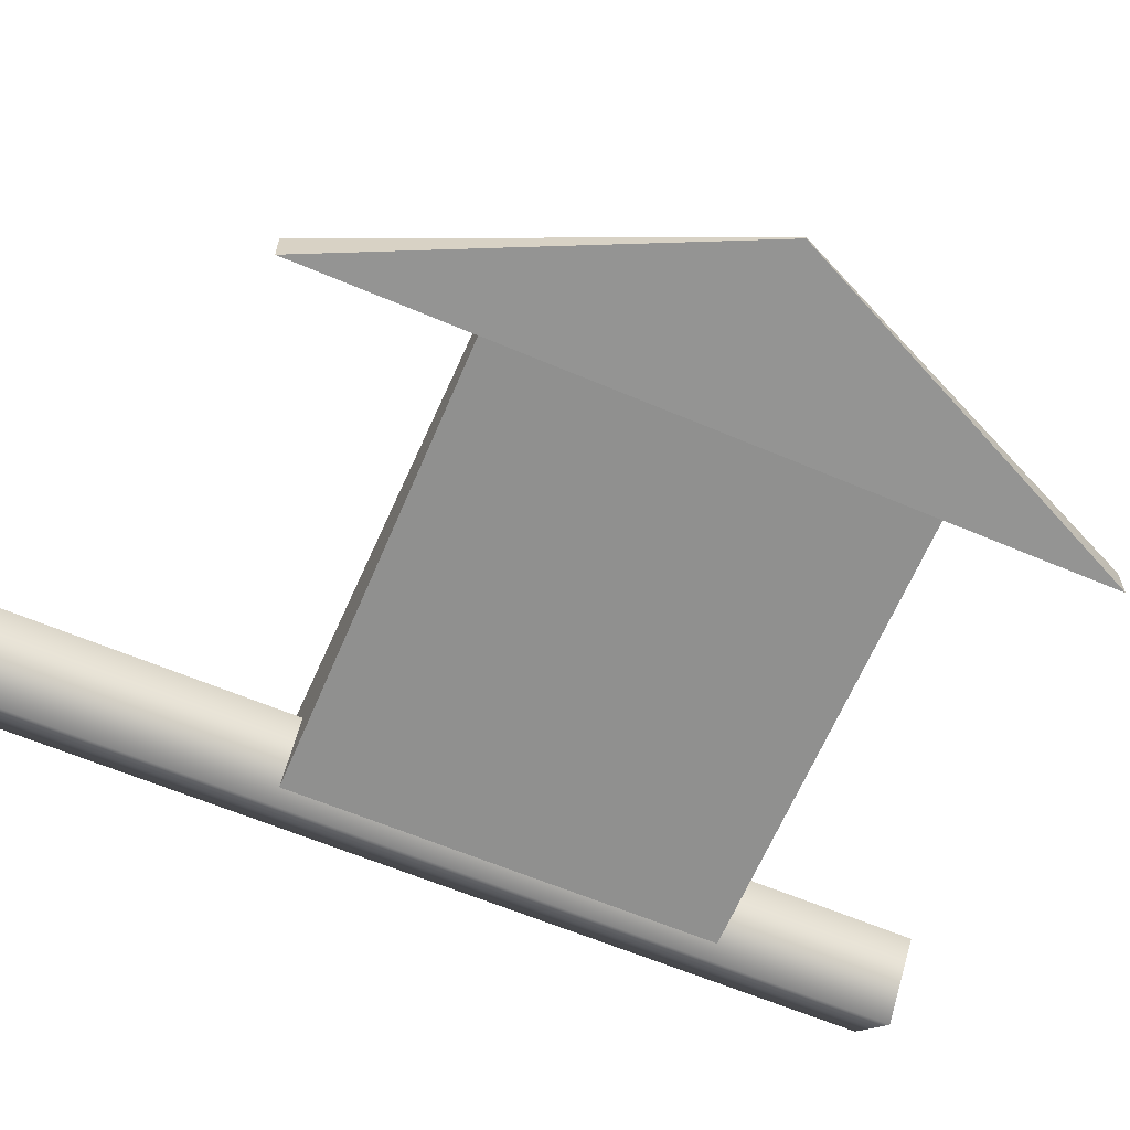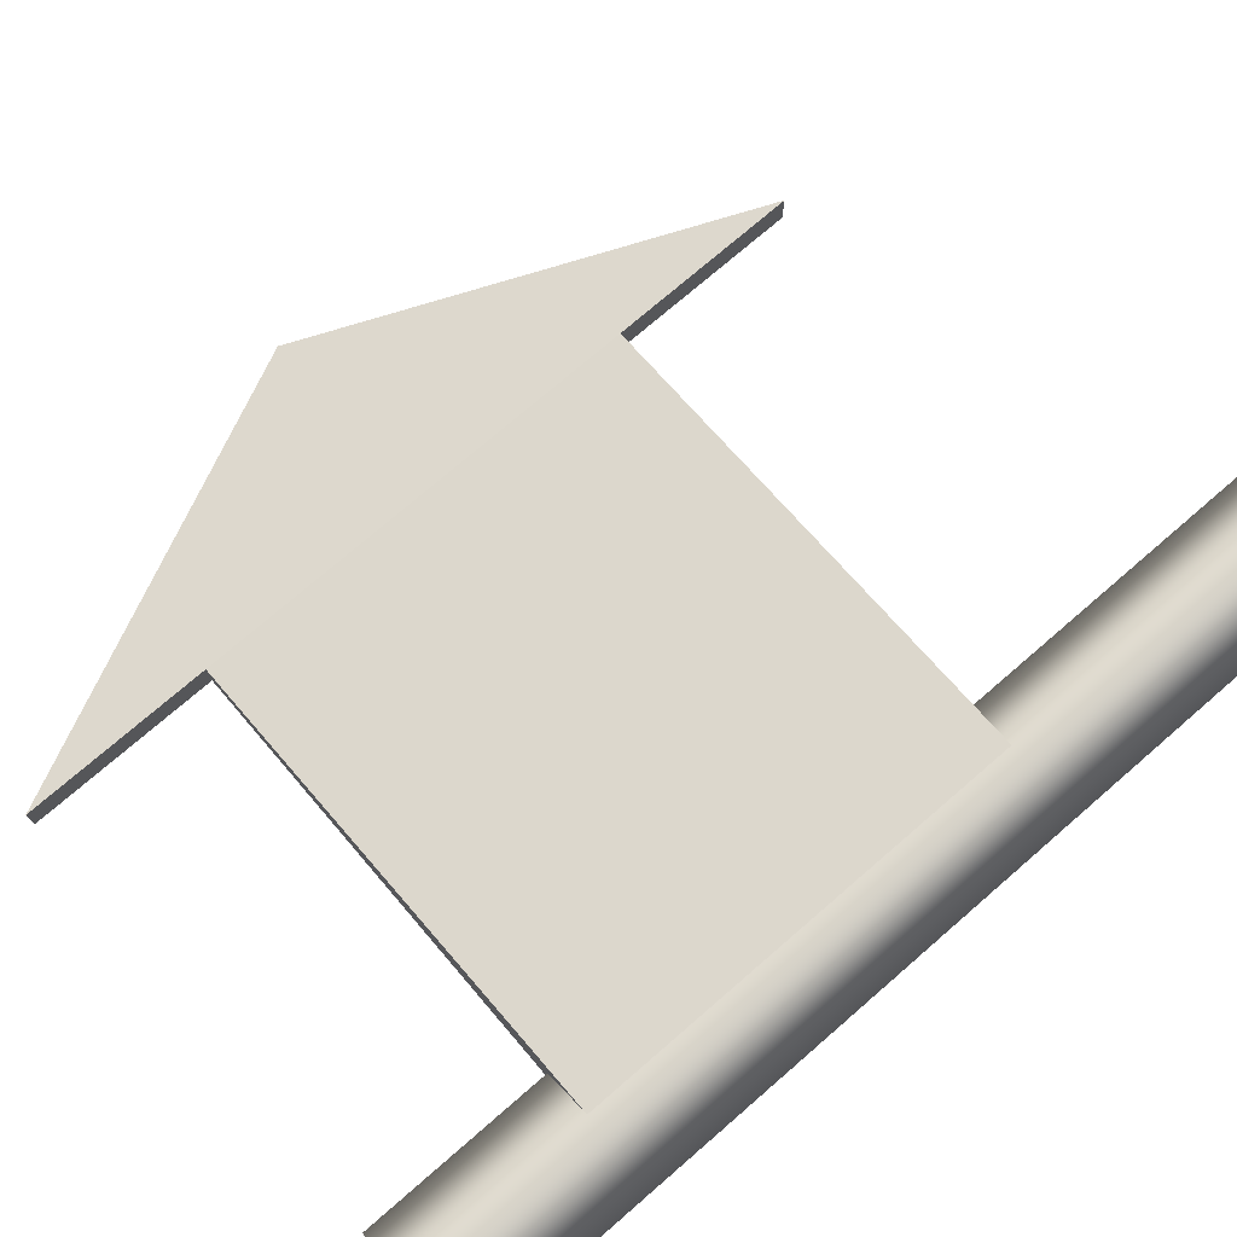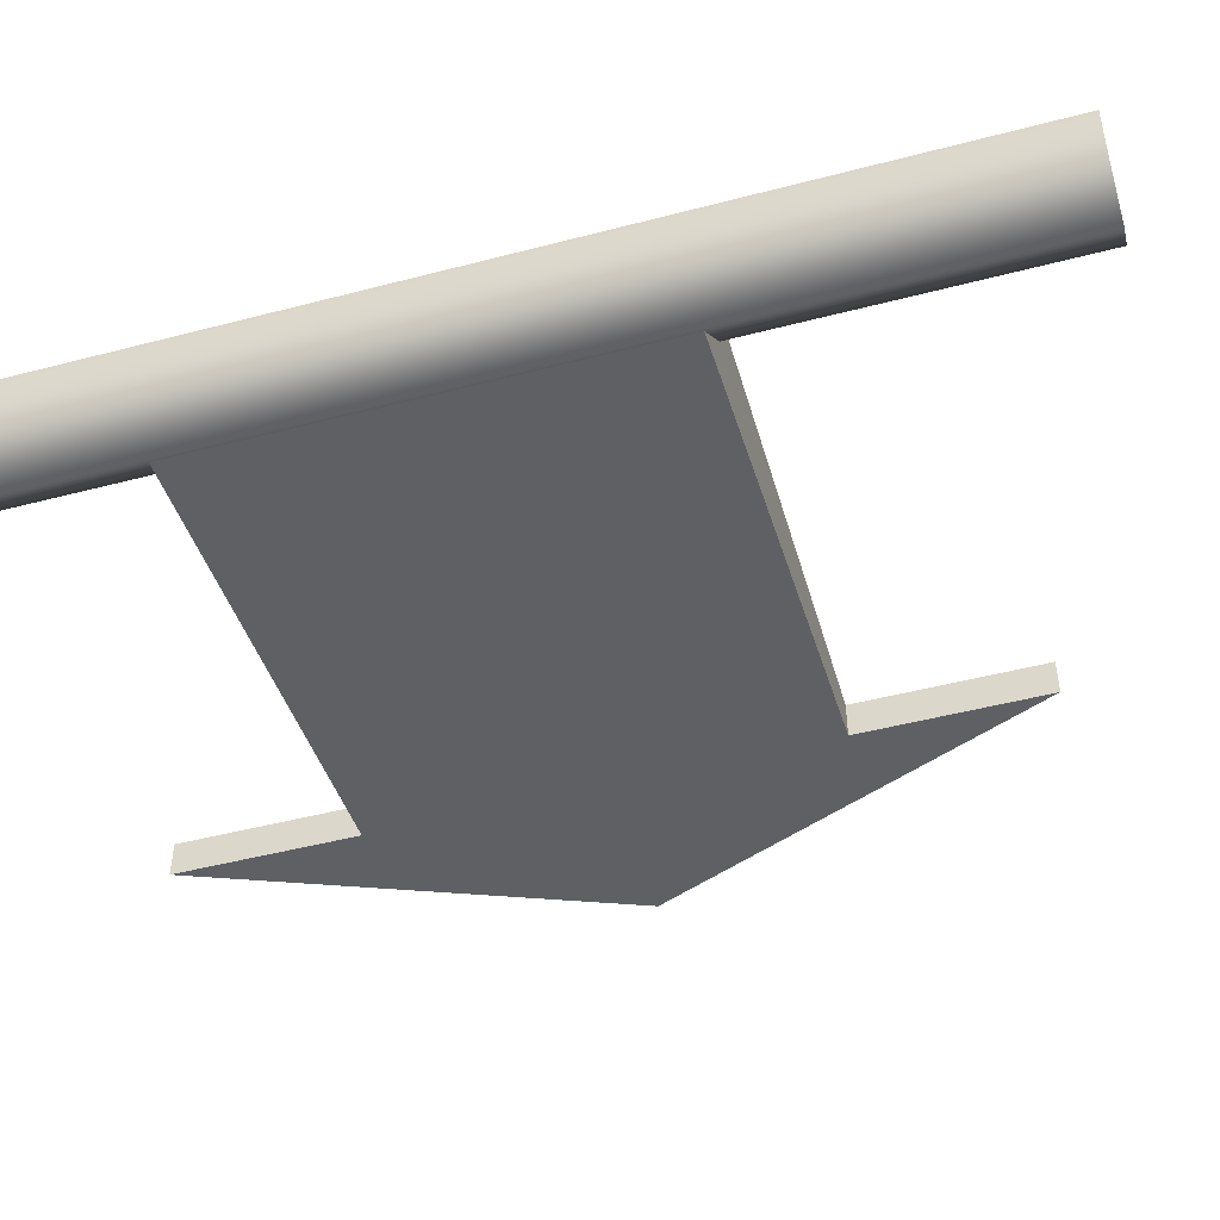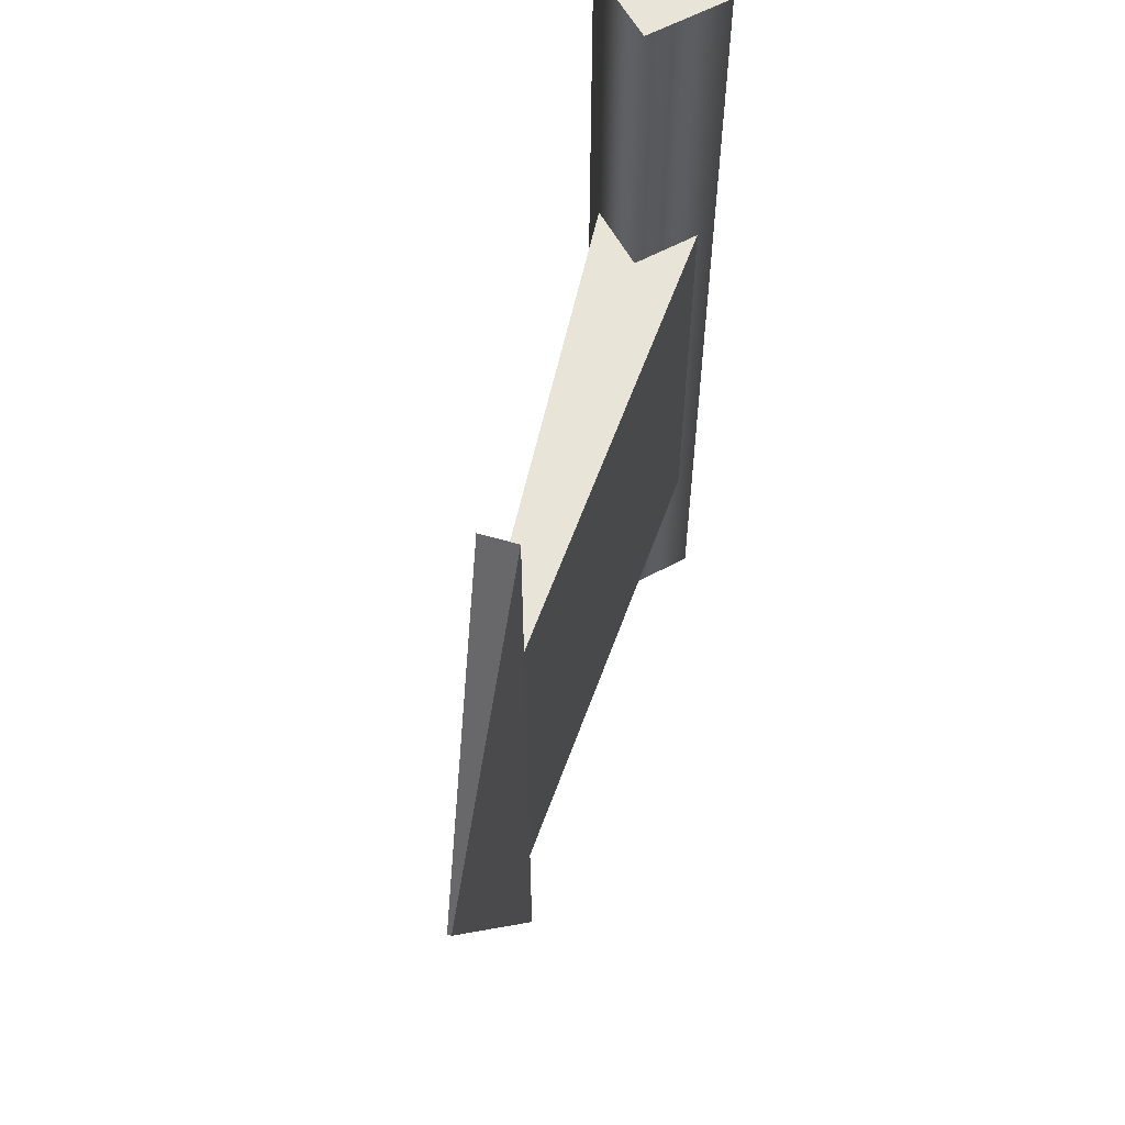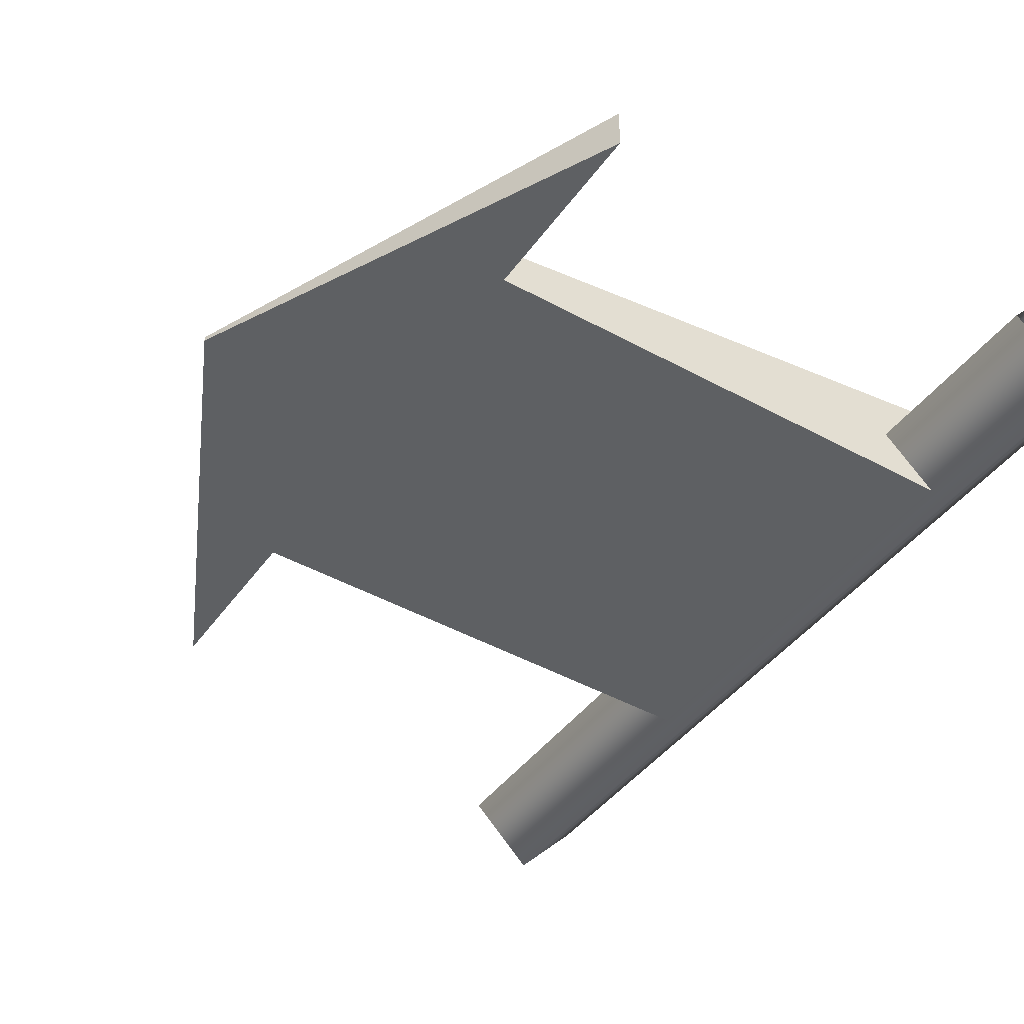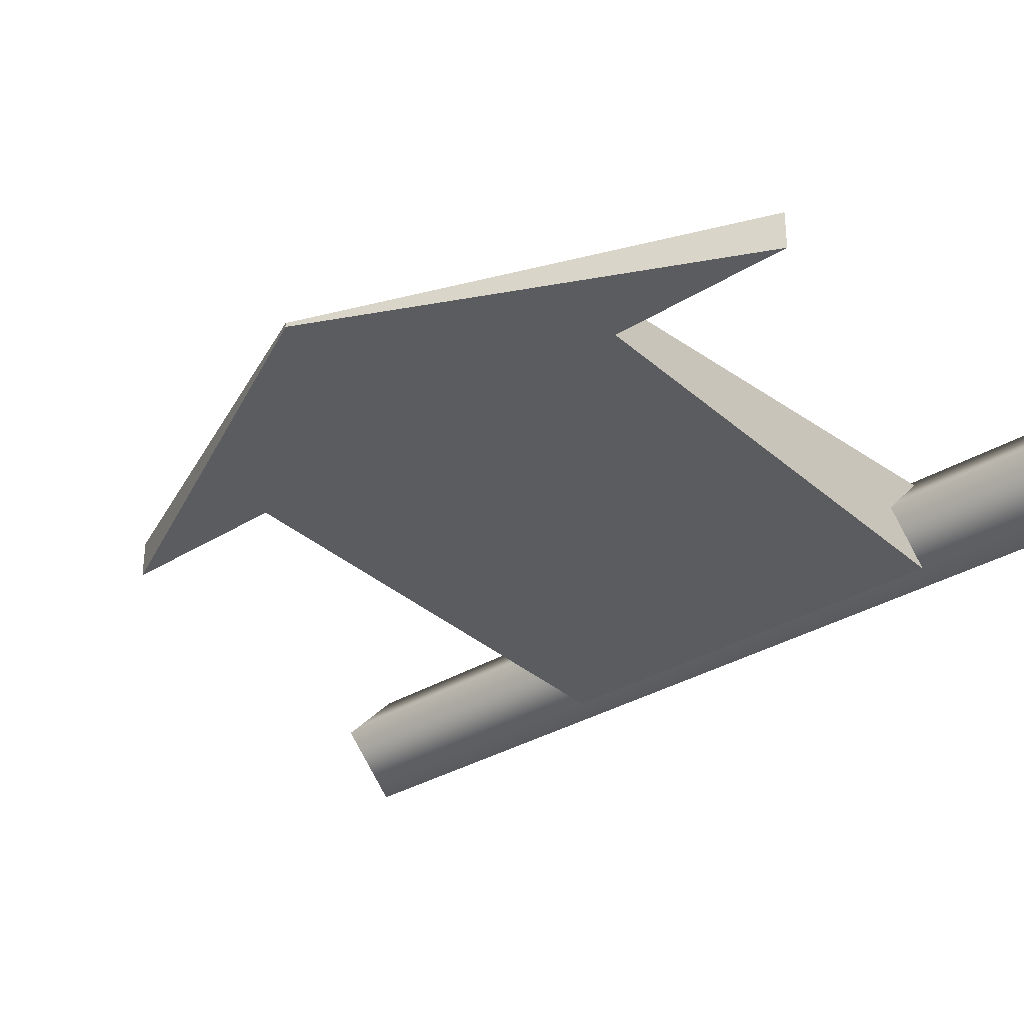
<metadata>
{"format":"obj","ext":"obj","renderer":"f3d","projection":"perspective","resolution":1024,"background":"white","views":[{"elev":-62.1,"azim":66.6,"up":"+Y"},{"elev":74.8,"azim":-130.8,"up":"+Y"},{"elev":-47.3,"azim":-73.5,"up":"+Y"},{"elev":60.2,"azim":106.2,"up":"+Z"},{"elev":-40.1,"azim":148.5,"up":"+Y"},{"elev":-31.4,"azim":131.9,"up":"+Y"}]}
</metadata>
<code>
v  0 -0.7853 2.99
v  7.738 -0.2944 2.99
v  7.738 -0.2944 6.51
v  0 -0.7853 6.51
v  7.738 -0.2944 0.07019
v  10.67 -0.03386 6.51
v  7.738 -0.2944 10.03
v  0 -0.7853 10.03
v  7.738 -0.2944 12.95
v  0 0.7853 2.99
v  0 0.7853 6.51
v  7.738 0.2944 6.51
v  7.738 0.2944 2.99
v  10.67 0.03386 6.51
v  7.738 0.2944 0.07019
v  0 0.7853 10.03
v  7.738 0.2944 10.03
v  7.738 0.2944 12.95
v  0.975 0 0
v  0 0.975 0
v  0 0.975 15
v  0.975 -0 15
v  -0.975 -0 0
v  -0.975 -0 15
v  0 -0.975 -0
v  0 -0.975 15
g arrow
f 1 2 3 4
f 2 5 6 3
f 4 3 7 8
f 3 6 9 7
f 10 11 12 13
f 13 12 14 15
f 11 16 17 12
f 12 17 18 14
f 1 10 13 2
f 2 13 15 5
f 5 15 14 6
f 6 14 18 9
f 9 18 17 7
f 7 17 16 8
f 19 20 21 22
f 20 23 24 21
f 23 25 26 24
f 25 19 22 26
f 22 21 24 26

</code>
